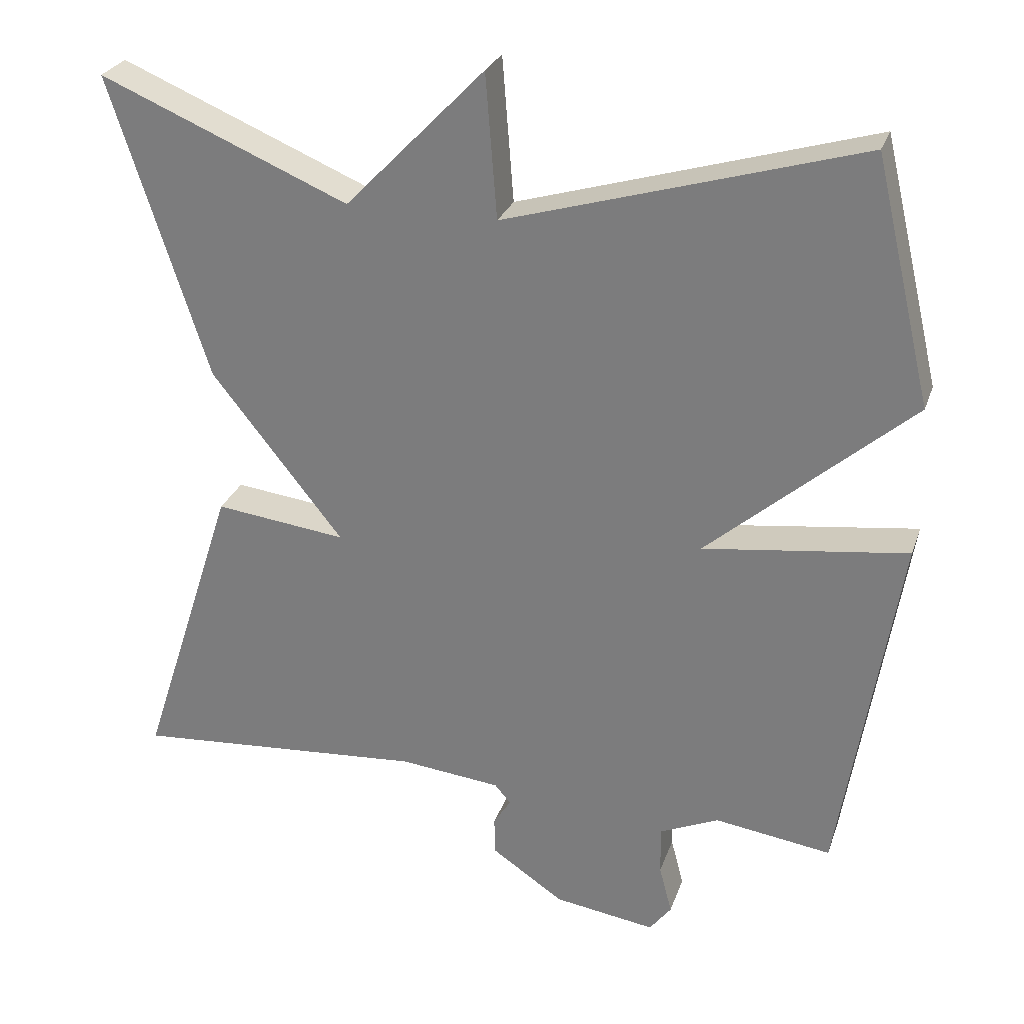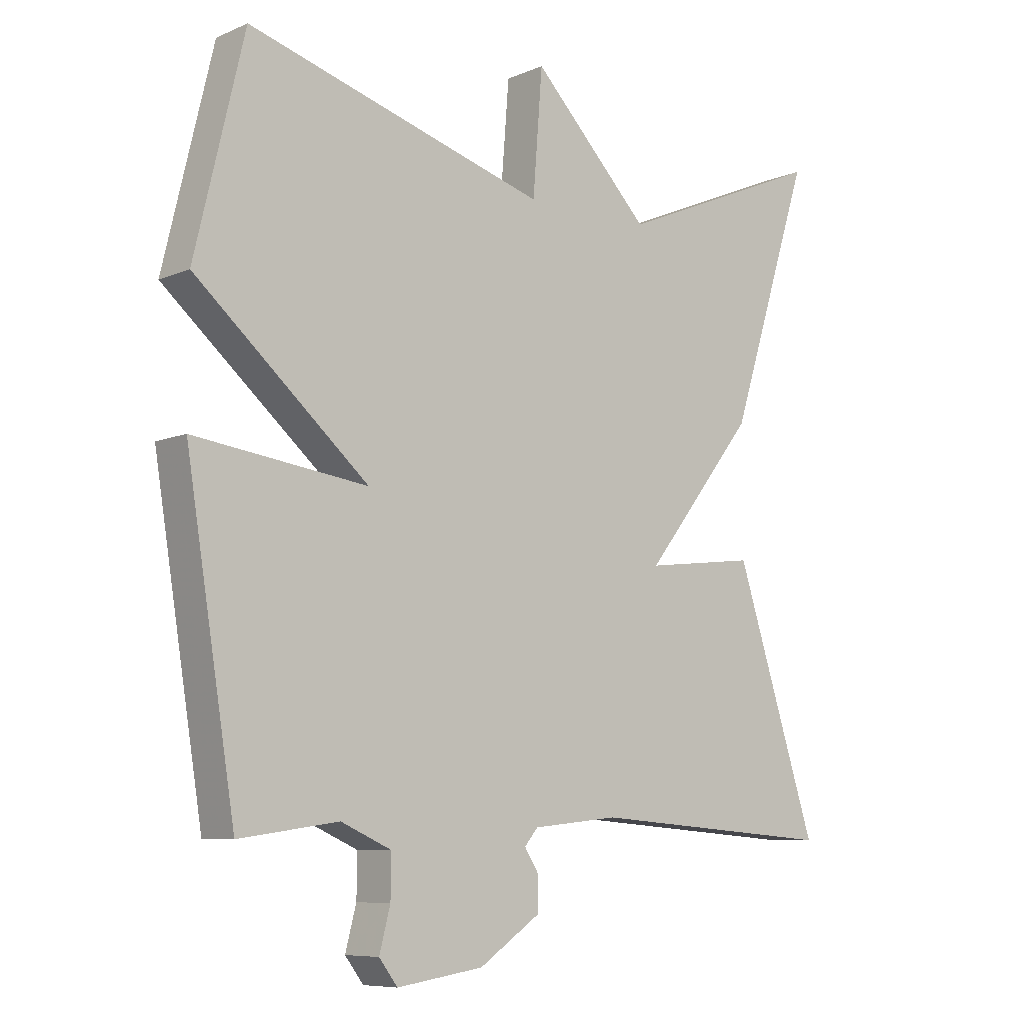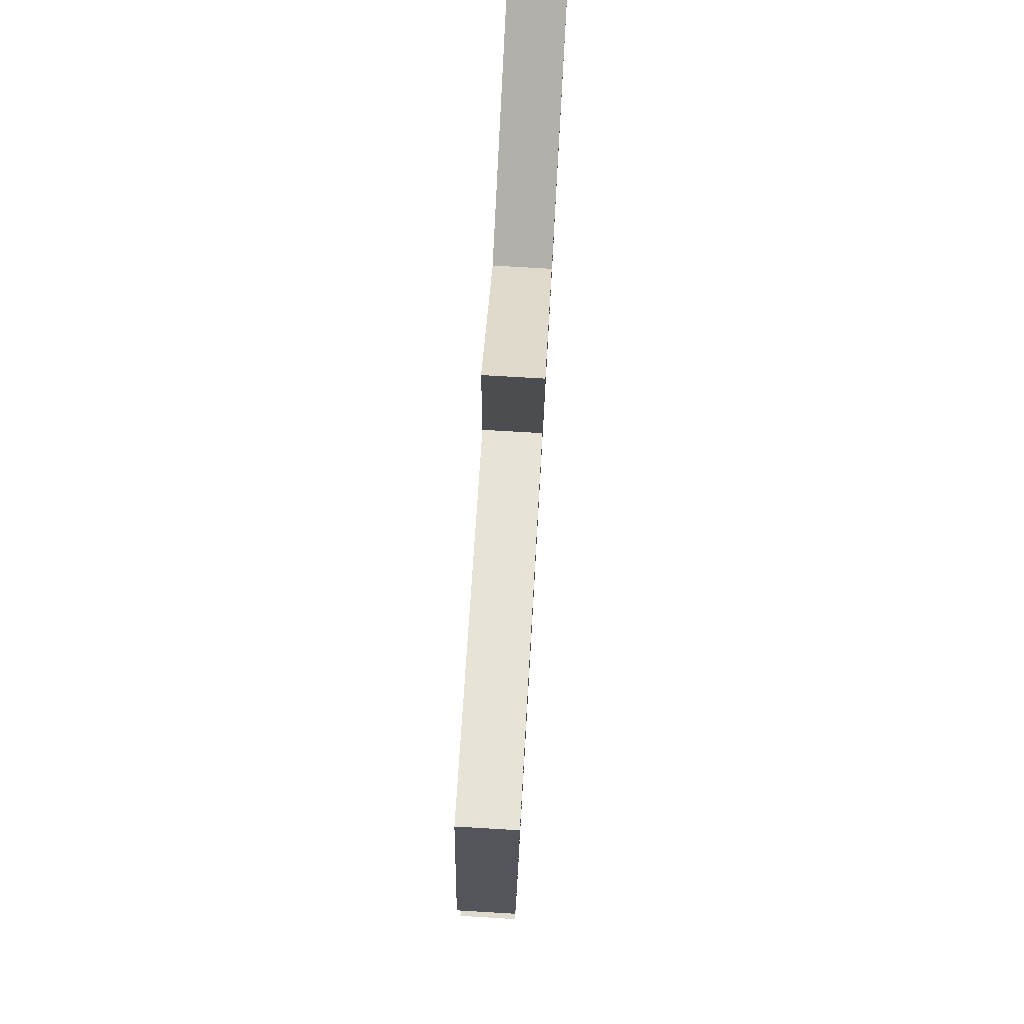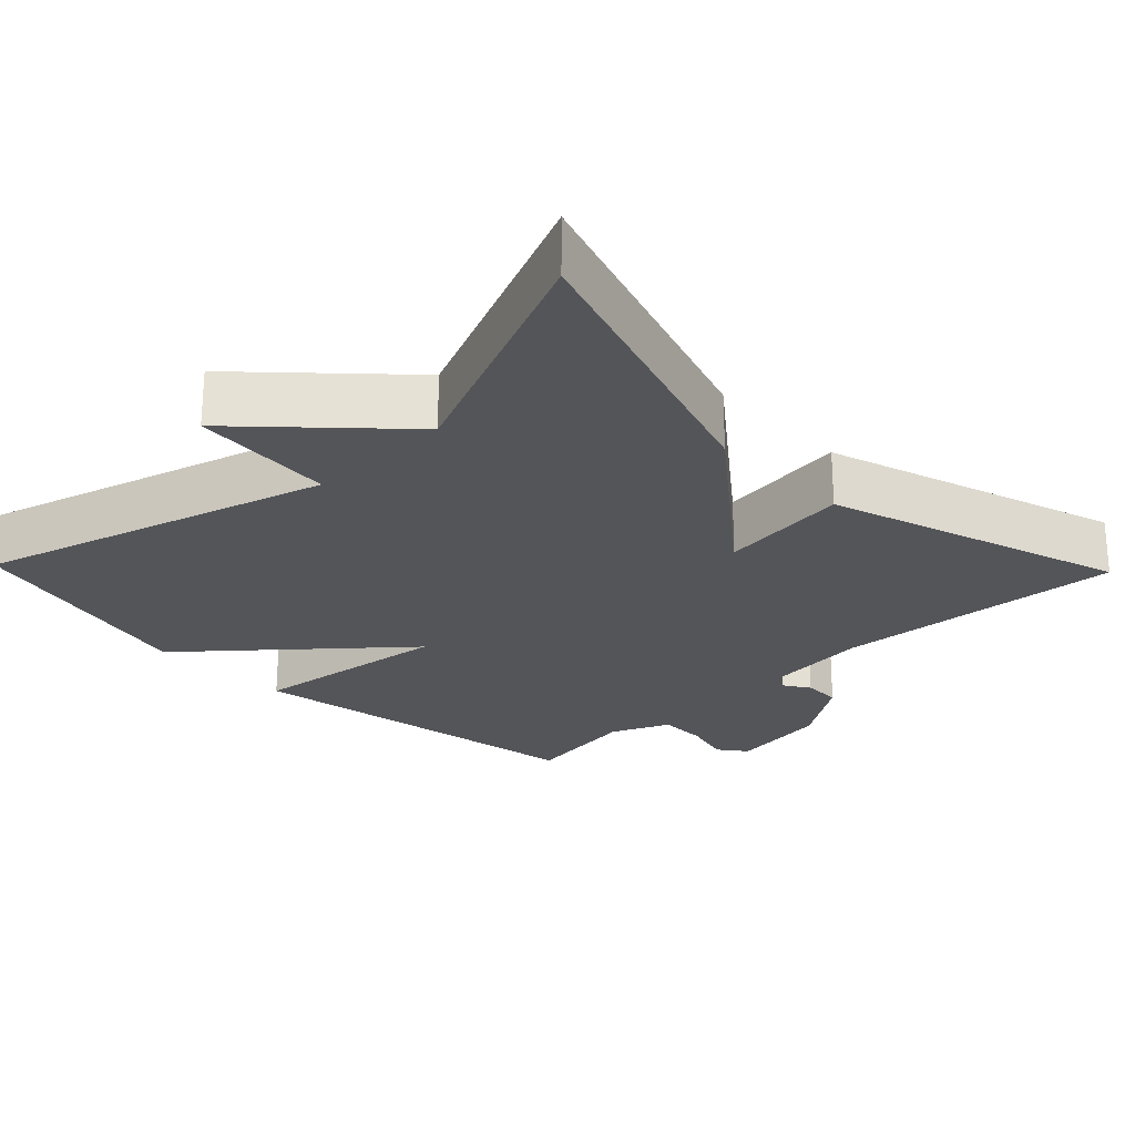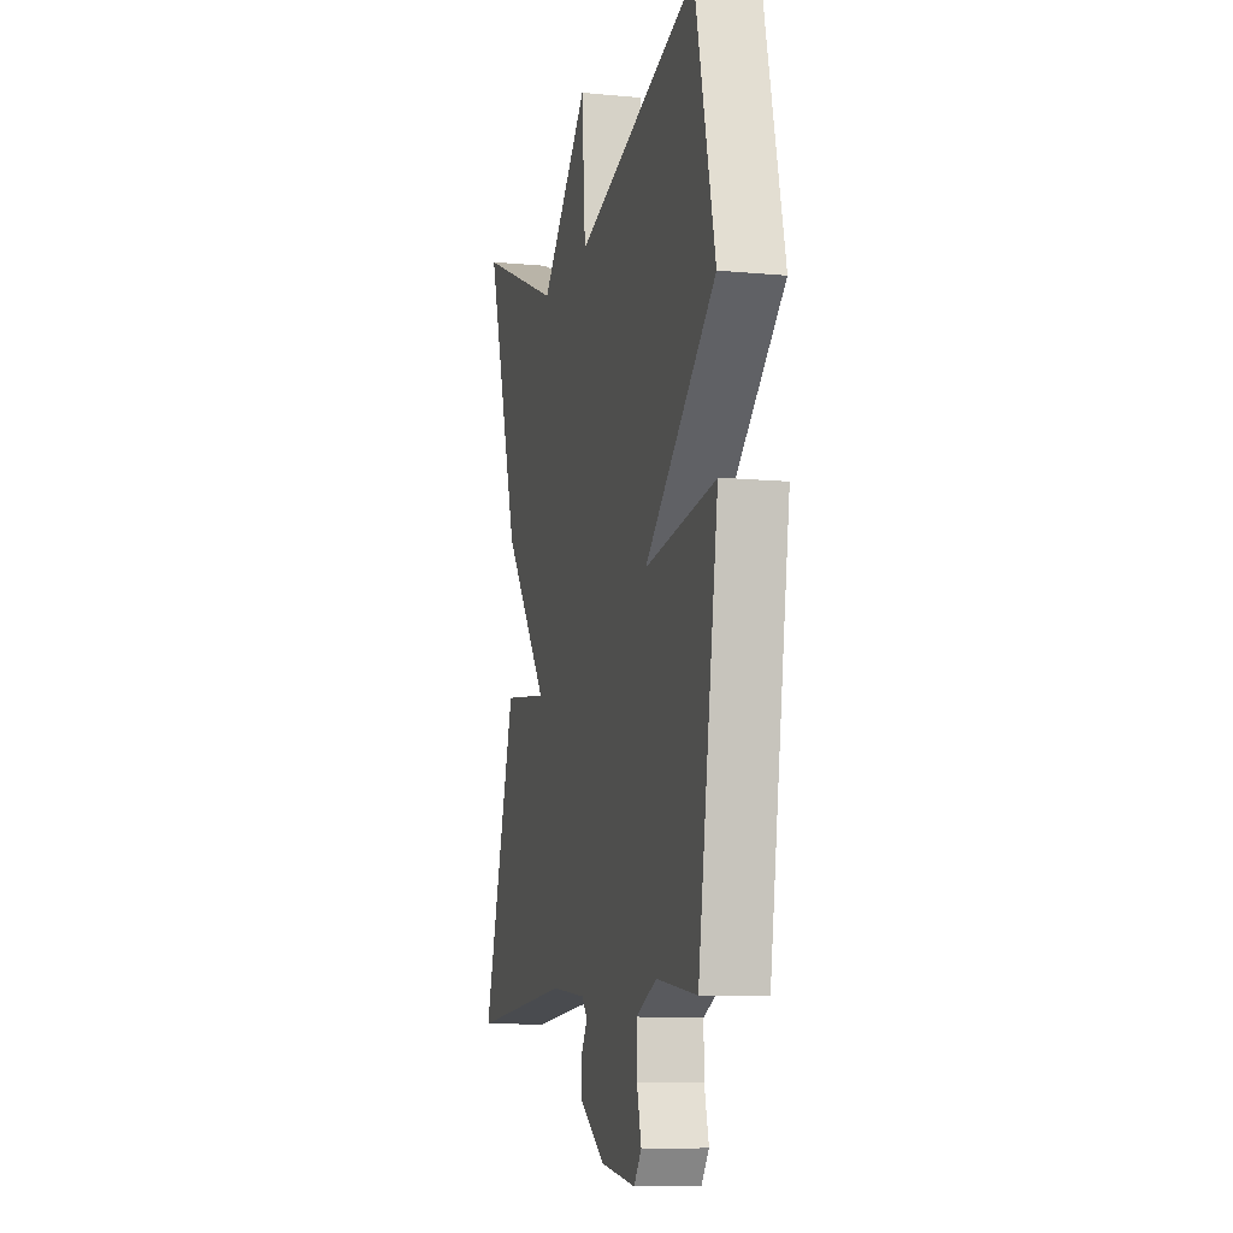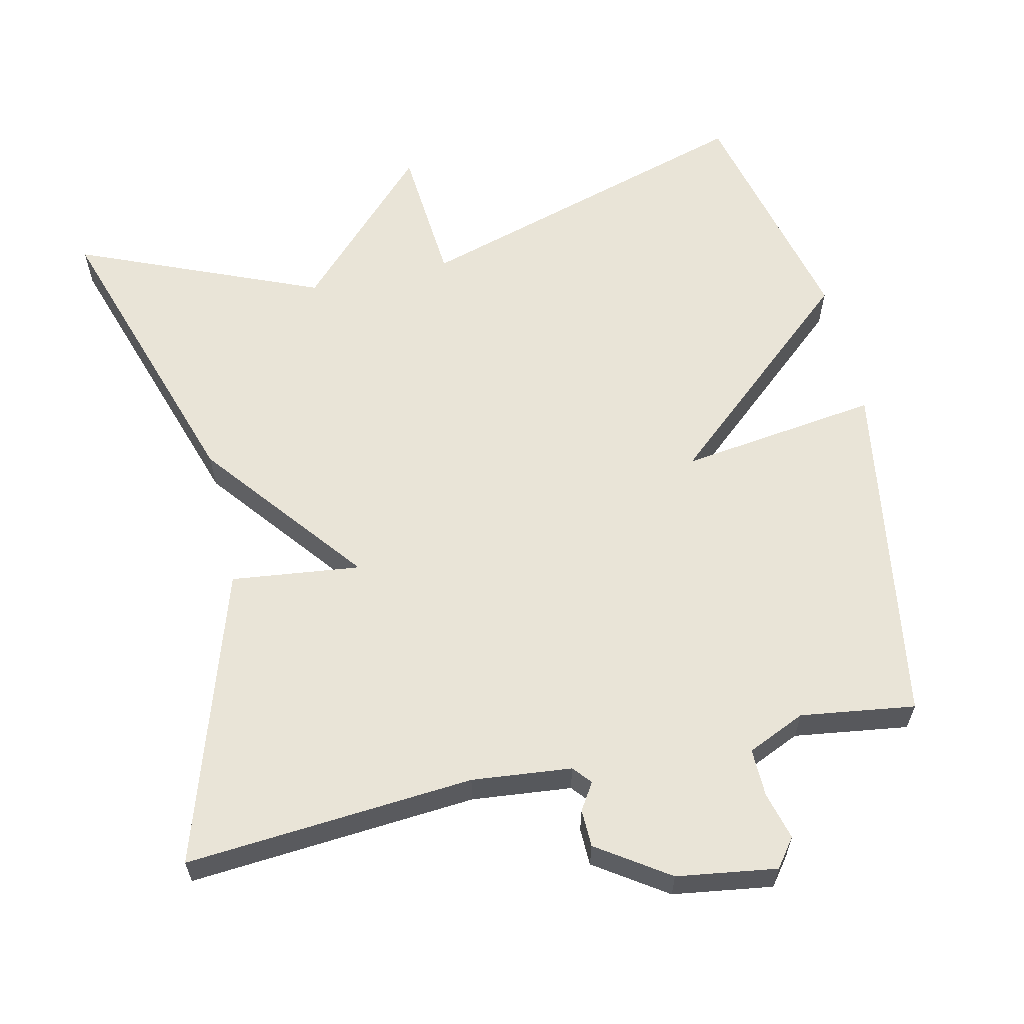
<metadata>
{"format":"obj","ext":"obj","renderer":"f3d","projection":"perspective","resolution":1024,"background":"white","views":[{"elev":27.4,"azim":-162.9,"up":"+Z"},{"elev":-8.0,"azim":-40.7,"up":"+Z"},{"elev":78.4,"azim":-86.7,"up":"+Z"},{"elev":-24.6,"azim":44.1,"up":"+Y"},{"elev":-9.7,"azim":-103.8,"up":"+Z"},{"elev":60.9,"azim":167.1,"up":"+Y"}]}
</metadata>
<code>
v 0.5 0.07 0.5
v 0.371 0.07 0.099
v 0.196 0.07 -0.122
v 0.371 0.07 -0.101
v 0.5 0.07 -0.5
v 0.11 0.07 -0.47
v -0.025 0.07 -0.484
v -0.046 0.07 -0.509
v -0.023 0.07 -0.545
v -0.024 0.07 -0.596
v -0.12 0.07 -0.661
v -0.255 0.07 -0.681
v -0.284 0.07 -0.643
v -0.267 0.07 -0.578
v -0.266 0.07 -0.513
v -0.345 0.07 -0.478
v -0.5 0.07 -0.5
v -0.577 0.07 -0.024
v -0.306 0.07 -0.06
v -0.577 0.07 0.176
v -0.5 0.07 0.5
v -0.03 0.07 0.361
v -0.015 0.07 0.552
v 0.17 0.07 0.361
v 0.5 0 0.5
v 0.371 0 0.099
v 0.196 0 -0.122
v 0.371 0 -0.101
v 0.5 0 -0.5
v 0.11 0 -0.47
v -0.025 0 -0.484
v -0.046 0 -0.509
v -0.023 0 -0.545
v -0.024 0 -0.596
v -0.12 0 -0.661
v -0.255 0 -0.681
v -0.284 0 -0.643
v -0.267 0 -0.578
v -0.266 0 -0.513
v -0.345 0 -0.478
v -0.5 0 -0.5
v -0.577 0 -0.024
v -0.306 0 -0.06
v -0.577 0 0.176
v -0.5 0 0.5
v -0.03 0 0.361
v -0.015 0 0.552
v 0.17 0 0.361
f 22 23 24
f 19 20 21 22
f 19 22 24
f 16 17 18 19
f 1 2 3
f 24 1 3
f 19 24 3
f 16 19 3
f 15 16 3
f 12 13 14
f 11 12 14
f 10 11 14
f 9 10 14
f 8 9 14
f 14 15 3
f 8 14 3
f 7 8 3
f 3 4 5 6
f 3 6 7
f 48 47 46
f 46 45 44 43
f 48 46 43
f 43 42 41 40
f 27 26 25
f 27 25 48
f 27 48 43
f 27 43 40
f 27 40 39
f 38 37 36
f 38 36 35
f 38 35 34
f 38 34 33
f 38 33 32
f 27 39 38
f 27 38 32
f 27 32 31
f 30 29 28 27
f 31 30 27
f 1 25 26 2
f 2 26 27 3
f 3 27 28 4
f 4 28 29 5
f 5 29 30 6
f 6 30 31 7
f 7 31 32 8
f 8 32 33 9
f 9 33 34 10
f 10 34 35 11
f 11 35 36 12
f 12 36 37 13
f 13 37 38 14
f 14 38 39 15
f 15 39 40 16
f 16 40 41 17
f 17 41 42 18
f 18 42 43 19
f 19 43 44 20
f 20 44 45 21
f 21 45 46 22
f 22 46 47 23
f 23 47 48 24
f 24 48 25 1

</code>
